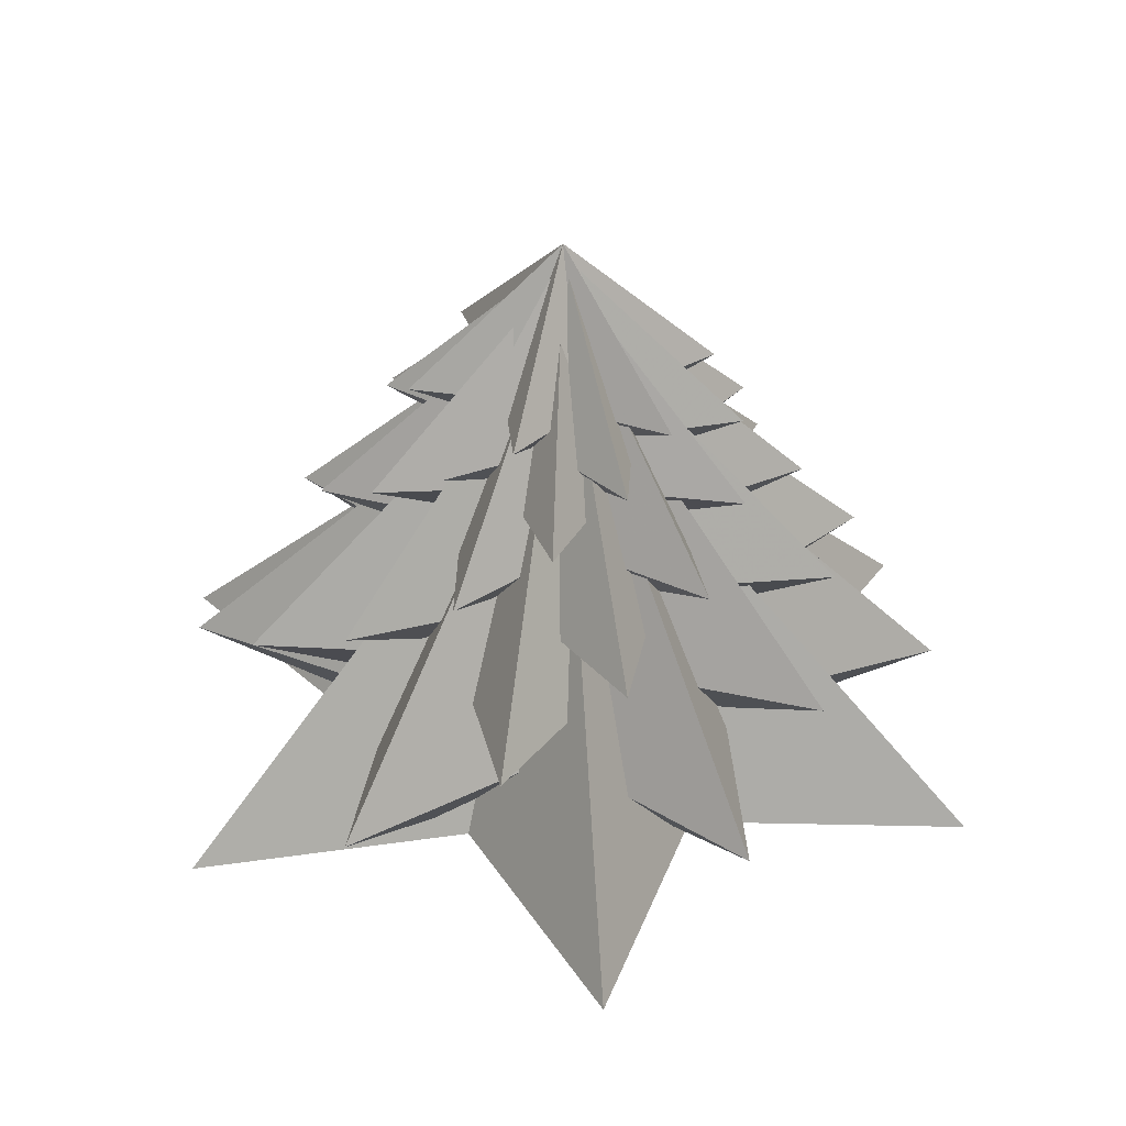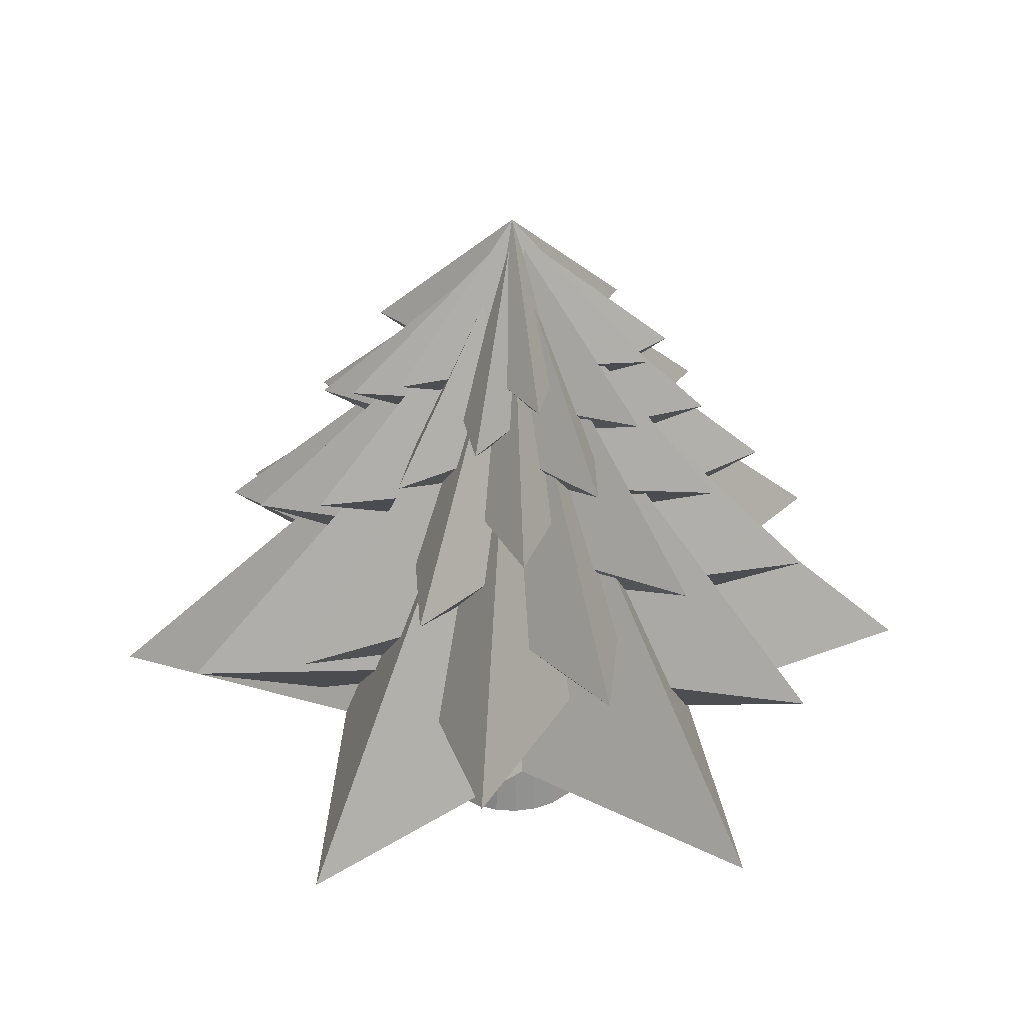
<metadata>
{"format":"obj","ext":"obj","renderer":"f3d","projection":"perspective","resolution":1024,"background":"white","views":[{"elev":36.4,"azim":25.3,"up":"+Z"},{"elev":35.8,"azim":-63.0,"up":"+Z"}]}
</metadata>
<code>
o obj_0
v 8.866 		10.2 		14.71
v 16 		18 		9.826
v 7.566 		6.395 		20.07
v 7.877 		6.643 		20.02
v 9.473 		6.762 		21.98
v 13.57 		2.835 		11.58
v 15.8 		2.198 		10.86
v 17.64 		-0.4182 		14.71
v 12.49 		5.402 		14.71
v 23.01 		5.166 		14.71
v 14.04 		-1.346 		20.02
v 14.95 		-2.66 		21.98
v 12.01 		5.304 		15.79
v 11.93 		4.914 		15.87
v 14.06 		3.563 		18.89
v 14.08 		0.7292 		22.48
v 13.67 		-1.202 		20.07
v 12.03 		0.1838 		25.02
v 16.47 		9.738 		18.89
v 12.67 		0.9089 		25.12
v 11.52 		1.656 		23.45
v 12.34 		-0.1448 		25.56
v 15.23 		3.783 		25.56
v 10.91 		7.591 		18.89
v 9.402 		5.641 		21.86
v 11.18 		1.648 		23.49
v 10.17 		-1.018 		28.91
v 9.916 		5.55 		22.48
v 10.87 		3.312 		25.56
v 9.922 		-0.9592 		28.93
v 9.689 		2.994 		27.82
v 9.424 		2.212 		27.74
v 8.533 		3.211 		26.39
v 9.772 		2.05 		28.2
v 8.265 		3.094 		26.42
v 10.02 		0.2809 		30.46
v 9.121 		0.2781 		32.12
v 8.342 		0.6511 		31.07
v 8.783 		-0.2272 		32.06
v 8.13 		0.6185 		31.09
v 14.39 		3.304 		9.826
v 28 		-2.66 		9.826
v 1.222 		8.682 		14.71
v 4 		8.329 		11.58
v 4 		9.268 		9.826
v 1.067 		8.219 		15.79
v 1.367 		7.957 		15.87
v 3.208 		2.533 		31.09
v 3.286 		2.733 		31.07
v 4.537 		2.77 		32.4
v -8 		18 		9.826
v -1.478 		8.412 		18.89
v -0.5318 		6.14 		21.86
v -1.473 		6.762 		21.98
v -6.392 		3.304 		9.826
v -5.575 		2.835 		11.58
v 6.065 		-6.216 		3.347
v 6.825 		-5.468 		4.023
v 7.371 		-4.595 		4.538
v 4 		-14.59 		9.826
v 2.758 		1.948 		0
v 4 		2.111 		0
v 5.242 		1.948 		0
v 6.4 		1.471 		0
v 7.394 		0.713 		0
v 8.157 		-0.275 		0
v 8.636 		-1.426 		0
v 8.8 		-2.66 		0
v 8.636 		-3.895 		0
v 8.157 		-5.046 		0
v 7.394 		-6.034 		0
v 4 		-6.53 		4.539
v 9.121 		-5.6 		32.12
v 9.056 		-4.742 		31.07
v 8.512 		-5.561 		32.06
v 9.572 		-6.37 		30.46
v 8.131 		-2.66 		3.347
v 10.74 		-9.358 		30.46
v 8.463 		-5.838 		32.4
v 7.859 		-1.633 		4.023
v 8.016 		-2.226 		3.632
v 7.383 		-8.064 		30.46
v 7.371 		-0.726 		4.538
v 6.825 		0.1476 		4.023
v 7.371 		-0.7256 		4.538
v 5.842 		-8.074 		32.4
v 6.065 		0.8949 		3.347
v 6.065 		0.8951 		3.347
v 11.55 		-5.768 		32.4
v 11.81 		-2.16 		28.2
v 10.84 		-1.766 		30.14
v 10.25 		-2.16 		30.06
v 10.4 		-2.451 		30.46
v 13.2 		-0.209 		30.46
v 8.999 		-0.4076 		32.4
v 9.638 		-3.782 		32.4
v 8.922 		-4.576 		31.09
v 3.354 		-2.019 		38.48
v 3.382 		-1.86 		38.11
v 4 		-2.661 		40
v 4.236 		-1.784 		38.48
v 5.725 		-0.4262 		35.9
v 4.388 		-1.729 		38.11
v 4.882 		-2.426 		38.48
v 6.809 		-3.029 		35.9
v 7.102 		-2.666 		34.83
v 5.006 		-2.529 		38.11
v 4.646 		-3.303 		38.48
v 5.547 		-5.334 		34.83
v 5.084 		-5.262 		35.91
v 4.618 		-3.461 		38.11
v 5.066 		-10.71 		32.4
v 3.764 		-3.538 		38.48
v 3.612 		-3.593 		38.11
v 3.118 		-2.896 		38.48
v 2.994 		-2.793 		38.11
v 14.13 		-10.39 		10.86
v 13.57 		-8.156 		11.58
v 14.39 		-8.625 		9.826
v 16 		-23.32 		9.826
v 12.77 		-13.28 		14.71
v 9.473 		-12.08 		21.98
v 10.17 		-10.65 		20.02
v 10.11 		-10.26 		20.07
v -0.8664 		-15.52 		14.71
v 2.333 		-15.25 		10.86
v 4 		-13.65 		11.58
v 1.314 		-22.94 		14.71
v -1.787 		-16.55 		22.48
v -1.473 		-12.08 		21.98
v 0.1233 		-11.96 		20.02
v 6.778 		-14 		14.71
v 6.633 		-13.28 		15.87
v 6.933 		-13.54 		15.79
v 0.4334 		-11.72 		20.06
v -2.766 		-11.43 		28.2
v 4.391 		-14.43 		18.89
v 1.913 		-13.03 		22.48
v 2.461 		-11 		25.02
v 2.966 		-6.496 		4.023
v 20.32 		-15.11 		14.71
v 13.21 		-14.59 		22.48
v 15.27 		-5.94 		14.71
v 14.57 		-5.702 		15.87
v 14.94 		-5.576 		15.79
v 8.254 		-12.87 		28.2
v 14.45 		-8.212 		18.89
v 11.99 		-9.643 		22.48
v 10.49 		-8.154 		25.02
v 11.52 		-6.977 		23.45
v 11.45 		-8.339 		25.12
v 10.36 		-8.578 		25.56
v 11.34 		-6.688 		23.49
v 8.339 		-9.13 		28.2
v -7.272 		0.6195 		14.71
v -20 		-2.66 		9.826
v -6.567 		0.3817 		15.87
v -6.946 		0.2548 		15.79
v 21.04 		-7.199 		18.89
v -6.946 		-2.66 		21.98
v -9.639 		-4.902 		14.71
v -6.043 		-3.975 		20.02
v -5.673 		-4.118 		20.06
v -4.773 		7.959 		14.71
v -6.133 		5.068 		10.86
v -12.32 		9.79 		14.71
v -8.386 		-1.84 		18.89
v -5.934 		-2.161 		21.86
v -5.574 		-8.156 		11.58
v -6.392 		-8.625 		9.826
v -4.493 		-10.72 		14.71
v -5.206 		9.265 		22.48
v -4.012 		-10.63 		15.79
v -3.933 		-10.24 		15.87
v -2.167 		5.329 		20.02
v -6.454 		2.89 		18.89
v -13.04 		1.878 		18.89
v 5.667 		9.927 		10.86
v -3.993 		4.322 		22.48
v -2.106 		4.937 		20.06
v 3.61 		9.114 		18.89
v -3.445 		3.018 		25.12
v -3.522 		1.656 		23.45
v -2.495 		2.832 		25.02
v -2.36 		3.257 		25.56
v 6.686 		17.62 		14.71
v -7.228 		3.783 		25.56
v -6.112 		-1.673 		22.48
v -4.636 		0.2638 		25.56
v -3.345 		1.366 		23.49
v 9.787 		11.23 		22.48
v -3.771 		-0.5908 		27.82
v -3.383 		-1.694 		26.39
v -2.957 		-0.4277 		27.74
v 10.77 		6.105 		28.2
v -2.99 		-0.0475 		28.2
v 6.087 		7.712 		22.48
v -3.146 		-1.867 		26.42
v 5.539 		5.677 		25.02
v -0.9218 		-0.7454 		31.09
v -1.056 		-0.5789 		31.07
v -0.254 		7.547 		28.2
v 10.48 		2.283 		32.4
v 2.934 		5.39 		32.4
v -0.4436 		1.587 		28.93
v -0.5141 		1.826 		28.91
v 3.836 		5.675 		23.49
v 4 		5.973 		23.45
v -1.571 		1.048 		30.46
v -2.738 		4.037 		30.46
v 5.225 		6.588 		25.12
v -0.3387 		3.808 		28.2
v -0.199 		2.779 		30.14
v 0.4404 		2.467 		30.06
v 0.6175 		2.743 		30.46
v 2.158 		2.752 		32.4
v -1.121 		0.2783 		32.12
v -0.512 		0.2401 		32.06
v -0.4627 		0.5165 		32.4
v 2.916 		-0.0595 		35.91
v 2.453 		0.0123 		34.83
v -0.636 		-1.426 		0
v -0.157 		-0.275 		0
v 0.606 		0.713 		0
v 1.6 		1.471 		0
v 5.034 		1.176 		4.023
v 4 		1.209 		4.538
v 2.966 		1.176 		4.023
v 1.935 		0.8951 		3.347
v -0.8 		-2.66 		0
v -0.1956 		6.538 		22.48
v 1.935 		0.8949 		3.347
v -0.565 		14.28 		18.89
v 1.119 		3.888 		26.42
v 1.15 		4.177 		26.39
v 1.918 		5.064 		27.82
v 2.467 		4.444 		27.74
v 2.782 		4.663 		28.2
v 0.606 		-6.034 		0
v -0.157 		-5.046 		0
v -0.636 		-3.895 		0
v 1.175 		0.1476 		4.023
v 0.629 		-0.726 		4.538
v 0.6294 		-0.7256 		4.538
v 0.141 		-1.633 		4.023
v -0.1306 		-2.66 		3.347
v 4 		3.217 		32.12
v 4.271 		2.674 		32.06
v 4 		-7.432 		0
v 2.758 		-7.269 		0
v 1.6 		-6.792 		0
v 5.242 		-7.269 		0
v 0.1411 		-3.688 		4.023
v 15.23 		-9.104 		25.56
v 0.6291 		-4.595 		4.538
v 16.39 		-3.48 		18.89
v 1.175 		-5.468 		4.023
v 0.6292 		-4.595 		4.538
v 1.935 		-6.216 		3.347
v -8 		-23.32 		9.826
v 13.93 		-3.159 		21.86
v 6.4 		-6.792 		0
v 8.514 		-7.148 		28.91
v 8.199 		-8.1 		30.14
v 7.559 		-7.788 		30.06
v 5.034 		-6.496 		4.023
v 7.371 		-4.595 		4.538
v 7.859 		-3.688 		4.023
v -2.481 		-7.604 		32.4
v 8.566 		-19.6 		18.89
v 4 		-11.29 		23.45
v 2.775 		-11.91 		25.12
v 2.024 		-11.09 		25.56
v 4 		-15.55 		25.56
v 9.479 		-13.73 		18.89
v 8.532 		-11.46 		21.86
v 4.164 		-11 		23.49
v 0.5332 		-9.63 		28.2
v 1.361 		-8.995 		30.14
v 2.348 		-8.79 		28.91
v 1.312 		-8.289 		30.06
v 0.9836 		-8.274 		30.46
v 1.534 		-11.81 		30.46
v 8.196 		-11.86 		22.48
v 5.77 		-11.56 		25.56
v 2.521 		-8.61 		28.93
v 6.85 		-9.499 		26.39
v 6.082 		-10.38 		27.82
v 5.533 		-9.765 		27.74
v 5.976 		5.772 		25.56
v -0.1291 		-5.94 		31.09
v -0.3419 		-5.973 		31.07
v -0.999 		-4.914 		32.4
v 1.191 		-2.293 		35.9
v -2.907 		-12.91 		18.89
v -1.402 		-10.96 		21.86
v 7.467 		4.309 		28.2
v 4 		10.23 		25.56
v 6.639 		3.673 		30.14
v 6.688 		2.967 		30.06
v 5.652 		3.468 		28.91
v 7.016 		2.953 		30.46
v 6.466 		6.489 		30.46
v 2.23 		6.236 		25.56
v 5.479 		3.288 		28.93
v 4.446 		3.99 		30.46
v 7.795 		1.632 		32.4
v 5.556 		0.0082 		34.83
v -7.8 		-7.519 		10.86
v -15.01 		-10.49 		14.71
v -10.99 		-4.623 		22.48
v -7.02 		-1.218 		28.2
v -6.062 		-8.884 		18.89
v 14.11 		-3.648 		22.48
v -6.08 		-6.05 		22.48
v 18.99 		-0.698 		22.48
v -4.67 		-6.23 		25.12
v -3.522 		-6.977 		23.45
v -4.033 		-5.505 		25.02
v 12.64 		-5.585 		25.56
v -4.335 		-5.177 		25.56
v 11.77 		-4.731 		27.82
v -7.228 		-9.104 		25.56
v 11.38 		-3.627 		26.39
v 10.96 		-4.894 		27.74
v -3.18 		-6.97 		23.49
v 10.99 		-5.274 		28.2
v 15.02 		-4.103 		28.2
v 11.15 		-3.455 		26.42
v 8.444 		-6.908 		28.93
v 5.218 		-9.984 		28.2
v 6.881 		-9.21 		26.42
v 3.554 		-9.311 		30.46
v 4 		-8.539 		32.12
v 4.714 		-8.055 		31.07
v 3.729 		-7.995 		32.06
v 3.463 		-8.091 		32.4
v 0.2049 		-6.953 		32.4
v 4.792 		-7.855 		31.09
v 2.276 		-4.894 		35.91
v 2.445 		-5.328 		34.84
v -8.473 		-15.06 		18.89
v -1.916 		-10.87 		22.48
v -1.689 		-8.315 		27.82
v -0.5326 		-8.533 		26.39
v -1.423 		-7.533 		27.74
v -1.771 		-7.371 		28.2
v -0.2651 		-8.415 		26.42
v -1.121 		-5.6 		32.12
v -0.783 		-5.094 		32.06
v -3.805 		-3.161 		28.2
v -2.838 		-3.556 		30.14
v -2.167 		-4.303 		28.91
v -2.247 		-3.161 		30.06
v -2.399 		-2.871 		30.46
v -5.204 		-5.112 		30.46
v -2.866 		-8.633 		25.56
v -2.017 		-5.602 		30.46
v -1.922 		-4.362 		28.93
v -1.638 		-1.54 		32.4
v -3.548 		0.447 		32.4
v 0.8971 		-2.656 		34.83
g group_0_1206582
f 1 3 4
f 4 5 1
f 2 1 5
f 7 6 10
f 10 8 7
f 17 8 16
f 9 14 10
f 11 316 12
f 9 10 6
f 15 10 14
f 13 15 14
f 10 16 8
f 316 11 16
f 17 16 11
f 10 20 16
f 21 20 15
f 18 22 16
f 18 16 20
f 10 15 20
f 19 13 24
f 19 15 13
f 26 15 29
f 18 20 22
f 22 20 23
f 21 23 20
f 25 28 24
f 15 26 21
f 31 29 19
f 19 29 15
f 21 26 29
f 21 29 23
f 30 27 22
f 25 5 28
f 31 19 28
f 24 28 19
f 32 29 31
f 32 34 29
f 30 22 36
f 30 36 27
f 35 33 28
f 31 28 33
f 29 34 23
f 34 32 31
f 31 33 195
f 34 31 195
f 36 22 23
f 38 37 34
f 23 34 37
f 37 39 36
f 37 36 23
f 36 39 95
f 95 94 36
f 38 203 37
f 37 95 39
f 203 95 37
f 34 40 38
f 7 41 6
f 42 41 7
f 7 8 42
f 17 11 8
f 11 12 8
f 42 8 12
f 41 2 6
f 6 2 9
f 9 2 13
f 14 9 13
f 24 13 2
f 5 25 24
f 5 24 2
f 45 51 44
f 47 43 46
f 51 46 43
f 43 44 51
f 54 52 51
f 51 52 46
f 53 52 54
f 119 120 58
f 58 59 119
f 97 74 327
f 73 327 74
f 73 75 76
f 75 79 76
f 78 76 79
f 339 331 86
f 74 89 73
f 89 79 73
f 75 73 79
f 84 2 41
f 329 314 90
f 85 84 41
f 87 2 84
f 27 91 22
f 316 22 91
f 91 92 90
f 91 90 316
f 88 2 87
f 90 92 93
f 90 93 328
f 27 94 91
f 93 91 94
f 93 92 91
f 27 36 94
f 97 327 96
f 328 96 327
f 89 74 96
f 97 96 74
f 308 303 103
f 308 103 102
f 100 203 103
f 103 101 100
f 100 98 361
f 99 98 100
f 104 94 95
f 93 94 106
f 106 94 107
f 93 106 328
f 105 328 106
f 105 96 328
f 104 107 94
f 105 107 89
f 106 107 105
f 107 100 89
f 96 105 89
f 108 78 79
f 110 146 109
f 82 109 146
f 110 86 146
f 109 78 111
f 82 78 109
f 108 111 78
f 110 111 112
f 109 111 110
f 112 111 100
f 86 110 112
f 89 100 108
f 108 79 89
f 111 108 100
f 95 203 104
f 107 104 100
f 114 100 269
f 100 361 116
f 294 116 361
f 100 116 115
f 100 115 269
f 113 112 100
f 114 113 100
f 337 112 113
f 118 117 119
f 119 117 120
f 121 120 117
f 123 122 121
f 120 121 122
f 124 123 121
f 125 126 128
f 127 128 126
f 131 129 130
f 128 127 132
f 132 133 128
f 133 137 128
f 137 133 134
f 125 128 138
f 129 131 138
f 135 138 131
f 135 125 138
f 139 273 138
f 128 272 138
f 129 138 273
f 121 117 141
f 117 118 141
f 122 123 142
f 141 148 121
f 124 148 123
f 141 118 143
f 143 144 141
f 142 123 148
f 144 147 141
f 159 147 145
f 124 121 148
f 150 151 147
f 141 151 148
f 148 152 142
f 149 152 148
f 332 284 154
f 141 147 151
f 153 150 147
f 149 148 151
f 150 254 151
f 152 151 254
f 152 149 151
f 264 265 154
f 264 154 142
f 265 82 154
f 55 156 56
f 155 56 156
f 112 335 86
f 157 155 158
f 144 145 147
f 256 159 145
f 155 156 158
f 162 160 161
f 163 162 161
f 156 161 160
f 164 165 166
f 167 158 156
f 160 168 167
f 160 167 156
f 165 56 166
f 174 171 173
f 175 172 54
f 166 56 155
f 176 166 157
f 157 166 155
f 170 260 169
f 171 260 173
f 158 176 157
f 177 176 158
f 158 167 177
f 43 186 44
f 167 188 177
f 46 181 47
f 190 183 176
f 180 164 179
f 166 179 164
f 178 44 186
f 181 186 47
f 172 175 179
f 180 179 175
f 183 182 176
f 166 176 182
f 166 182 179
f 184 179 182
f 177 189 176
f 28 5 191
f 191 5 4
f 179 184 185
f 185 172 179
f 1 178 186
f 183 187 182
f 185 182 187
f 185 184 182
f 43 47 186
f 168 188 167
f 190 176 189
f 188 168 160
f 207 208 181
f 192 177 188
f 177 192 189
f 3 197 4
f 191 4 197
f 183 190 189
f 183 189 187
f 188 193 192
f 194 189 192
f 189 194 196
f 189 196 187
f 211 197 186
f 186 197 1
f 208 211 181
f 193 312 192
f 3 1 197
f 196 194 192
f 188 198 193
f 186 181 211
f 200 201 196
f 199 197 211
f 187 209 185
f 290 191 197
f 199 290 197
f 312 360 196
f 201 217 196
f 35 28 297
f 195 33 297
f 35 297 33
f 212 231 172
f 172 185 213
f 206 213 185
f 205 206 185
f 213 212 172
f 205 185 209
f 205 209 206
f 207 304 208
f 210 206 209
f 213 214 212
f 214 215 212
f 202 212 215
f 206 210 213
f 215 214 213
f 215 213 210
f 48 238 216
f 187 196 217
f 187 217 209
f 218 209 217
f 218 219 209
f 210 209 219
f 201 361 217
f 219 218 217
f 204 49 216
f 48 216 49
f 202 220 216
f 202 215 221
f 202 221 220
f 221 215 210
f 216 220 204
f 50 204 101
f 100 101 204
f 165 164 51
f 55 165 51
f 227 228 45
f 165 55 56
f 164 180 175
f 51 164 54
f 175 54 164
f 51 45 228
f 228 229 51
f 231 233 52
f 53 231 52
f 231 53 54
f 231 54 172
f 46 52 233
f 229 232 51
f 234 235 231
f 232 242 51
f 212 234 231
f 45 2 226
f 227 45 226
f 226 2 88
f 233 236 304
f 233 231 236
f 235 236 231
f 237 304 236
f 234 212 235
f 202 235 212
f 41 42 80
f 77 81 42
f 80 42 81
f 41 80 83
f 41 83 85
f 236 235 202
f 238 236 202
f 238 237 236
f 247 298 238
f 238 202 216
f 248 306 247
f 247 238 49
f 246 156 245
f 55 245 156
f 306 248 50
f 244 243 55
f 50 248 247
f 50 247 204
f 245 55 243
f 204 247 49
f 238 48 49
f 159 320 147
f 261 314 256
f 257 260 170
f 153 320 150
f 258 257 170
f 259 260 257
f 314 159 256
f 254 150 320
f 76 152 254
f 263 264 152
f 330 263 152
f 142 152 264
f 60 260 140
f 259 140 260
f 72 60 140
f 170 156 253
f 246 253 156
f 258 170 255
f 253 255 170
f 55 51 242
f 244 55 242
f 60 266 120
f 72 266 60
f 57 120 266
f 291 347 338
f 119 268 42
f 137 134 270
f 77 42 268
f 59 267 119
f 267 268 119
f 57 58 120
f 275 270 134
f 275 284 270
f 271 272 137
f 128 137 272
f 139 138 272
f 270 285 137
f 272 271 274
f 273 272 274
f 272 273 139
f 276 284 275
f 137 277 271
f 277 285 271
f 278 343 129
f 280 279 273
f 286 280 273
f 129 273 279
f 279 281 278
f 279 278 129
f 278 281 282
f 282 136 278
f 280 283 279
f 282 281 279
f 282 279 283
f 142 284 122
f 276 122 284
f 332 287 284
f 277 137 285
f 142 154 284
f 274 271 285
f 331 274 285
f 274 333 273
f 286 273 333
f 286 333 280
f 283 280 333
f 287 288 284
f 270 284 288
f 289 285 288
f 270 288 285
f 208 298 211
f 290 211 298
f 199 211 290
f 362 116 294
f 171 169 260
f 295 173 260
f 260 130 295
f 296 295 130
f 132 127 120
f 60 120 127
f 133 132 134
f 297 28 191
f 247 306 298
f 191 299 297
f 300 297 299
f 300 302 297
f 302 195 297
f 40 34 307
f 307 203 38
f 40 307 38
f 181 46 233
f 233 304 181
f 207 181 304
f 298 208 304
f 301 299 290
f 191 290 299
f 302 300 299
f 302 299 303
f 301 303 299
f 237 238 304
f 304 238 298
f 290 305 301
f 298 306 290
f 305 290 306
f 305 306 301
f 301 306 303
f 303 306 50
f 307 34 195
f 101 303 50
f 302 308 195
f 308 102 195
f 307 195 102
f 302 303 308
f 101 103 303
f 102 103 203
f 307 102 203
f 100 104 203
f 178 1 2
f 45 178 2
f 44 178 45
f 275 134 120
f 122 275 120
f 132 120 134
f 122 276 275
f 261 256 12
f 12 256 42
f 119 42 118
f 144 143 145
f 256 145 42
f 143 118 42
f 143 42 145
f 309 310 161
f 309 169 310
f 160 162 311
f 188 160 311
f 310 169 171
f 174 310 171
f 313 310 174
f 310 315 161
f 162 163 315
f 313 174 173
f 311 162 315
f 311 351 188
f 196 192 312
f 152 76 330
f 146 154 82
f 264 263 78
f 82 264 78
f 265 264 82
f 163 161 315
f 314 261 12
f 314 12 316
f 318 317 313
f 326 318 313
f 310 313 317
f 317 319 315
f 317 315 310
f 153 147 320
f 315 319 321
f 311 315 321
f 318 323 317
f 321 317 323
f 324 322 314
f 159 314 322
f 321 319 317
f 322 325 320
f 322 320 159
f 320 325 327
f 254 320 327
f 324 328 322
f 357 323 318
f 327 325 322
f 327 322 328
f 357 318 326
f 22 316 16
f 314 329 324
f 329 90 324
f 316 90 314
f 324 90 328
f 254 327 73
f 73 76 254
f 78 263 76
f 330 76 263
f 285 289 331
f 288 287 146
f 331 288 146
f 331 289 288
f 146 287 154
f 332 154 287
f 339 335 331
f 335 334 331
f 274 334 333
f 274 331 334
f 336 333 334
f 146 86 331
f 336 337 333
f 283 333 337
f 334 335 112
f 337 334 112
f 337 336 334
f 339 86 335
f 269 292 338
f 291 338 292
f 337 113 283
f 113 114 283
f 282 341 136
f 340 136 341
f 340 338 136
f 282 283 341
f 114 341 283
f 341 114 340
f 338 340 269
f 114 269 340
f 293 115 356
f 116 362 356
f 115 116 356
f 293 269 115
f 126 125 260
f 60 126 260
f 60 127 126
f 125 135 131
f 260 125 130
f 131 130 125
f 313 173 342
f 342 173 295
f 296 343 295
f 295 343 342
f 342 357 313
f 129 343 130
f 296 130 343
f 345 344 343
f 348 345 343
f 342 343 344
f 346 357 344
f 347 323 357
f 344 345 136
f 347 346 344
f 347 344 136
f 348 343 278
f 345 348 278
f 278 136 345
f 292 349 347
f 291 292 347
f 136 338 347
f 323 347 349
f 349 350 358
f 349 292 269
f 293 350 349
f 293 349 269
f 359 353 321
f 351 198 188
f 198 351 193
f 312 193 351
f 353 352 321
f 311 321 352
f 311 352 351
f 354 351 352
f 323 358 321
f 351 354 355
f 351 355 312
f 353 356 352
f 355 352 356
f 355 354 352
f 326 313 357
f 342 344 357
f 346 347 357
f 359 321 358
f 323 349 358
f 356 353 358
f 359 358 353
f 350 293 358
f 356 358 293
f 200 196 360
f 200 360 201
f 201 360 361
f 219 217 361
f 221 210 99
f 98 99 210
f 210 219 98
f 220 99 204
f 221 99 220
f 100 204 99
f 98 219 361
f 355 362 312
f 312 362 294
f 294 360 312
f 362 355 356
f 360 294 361
f 170 309 156
f 156 309 161
f 169 309 170
g group_0_11107152
f 62 63 61
f 61 63 64
f 61 64 65
f 61 65 66
f 61 66 67
f 61 67 68
f 61 68 69
f 61 69 70
f 61 70 71
f 71 262 61
f 68 77 69
f 67 80 81
f 67 81 77
f 67 77 68
f 66 83 80
f 66 80 67
f 65 84 85
f 65 85 83
f 65 83 66
f 65 64 87
f 65 87 84
f 226 88 63
f 64 63 88
f 64 88 87
f 63 62 226
f 223 224 222
f 225 251 224
f 226 62 227
f 62 61 228
f 62 228 227
f 232 229 225
f 61 225 229
f 61 229 228
f 225 224 232
f 222 245 223
f 222 224 230
f 230 246 222
f 241 224 240
f 230 224 241
f 240 224 239
f 252 249 61
f 224 242 232
f 224 223 243
f 224 243 244
f 224 244 242
f 223 245 243
f 245 222 246
f 241 246 230
f 255 253 240
f 239 257 240
f 239 224 251
f 225 61 251
f 250 251 61
f 249 250 61
f 241 253 246
f 241 240 253
f 257 258 240
f 255 240 258
f 259 239 251
f 239 259 257
f 252 61 262
f 266 249 252
f 262 57 252
f 71 57 262
f 259 251 250
f 72 249 266
f 266 252 57
f 267 71 70
f 69 268 70
f 250 140 259
f 72 140 249
f 250 249 140
f 71 58 57
f 71 267 59
f 71 59 58
f 267 70 268
f 69 77 268

</code>
